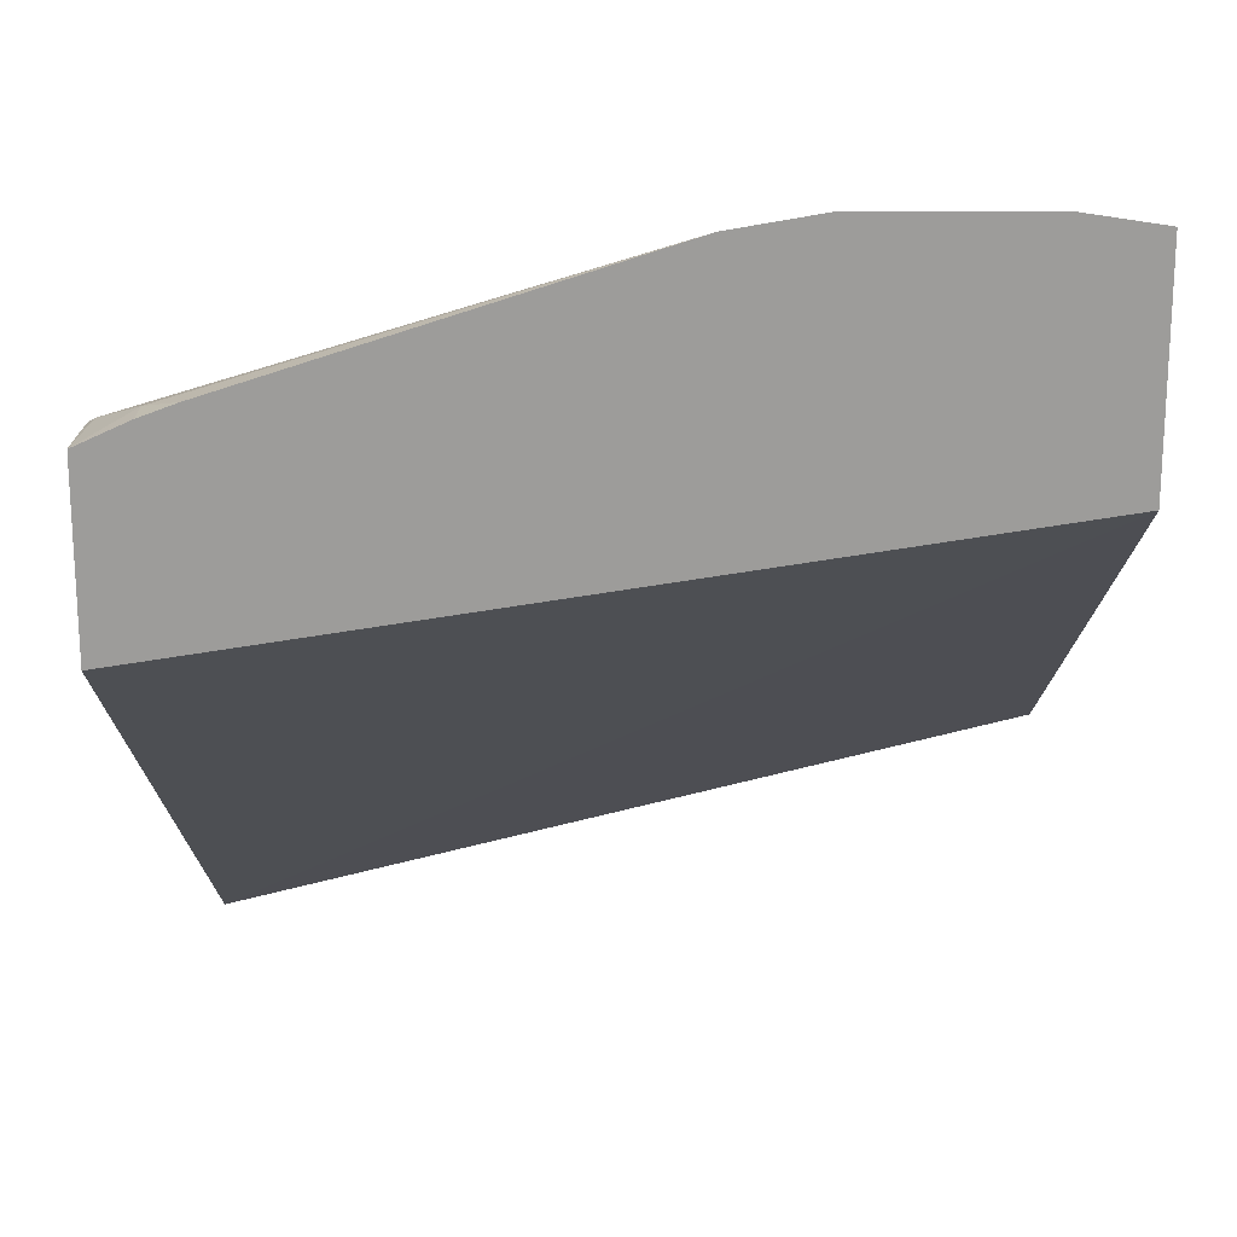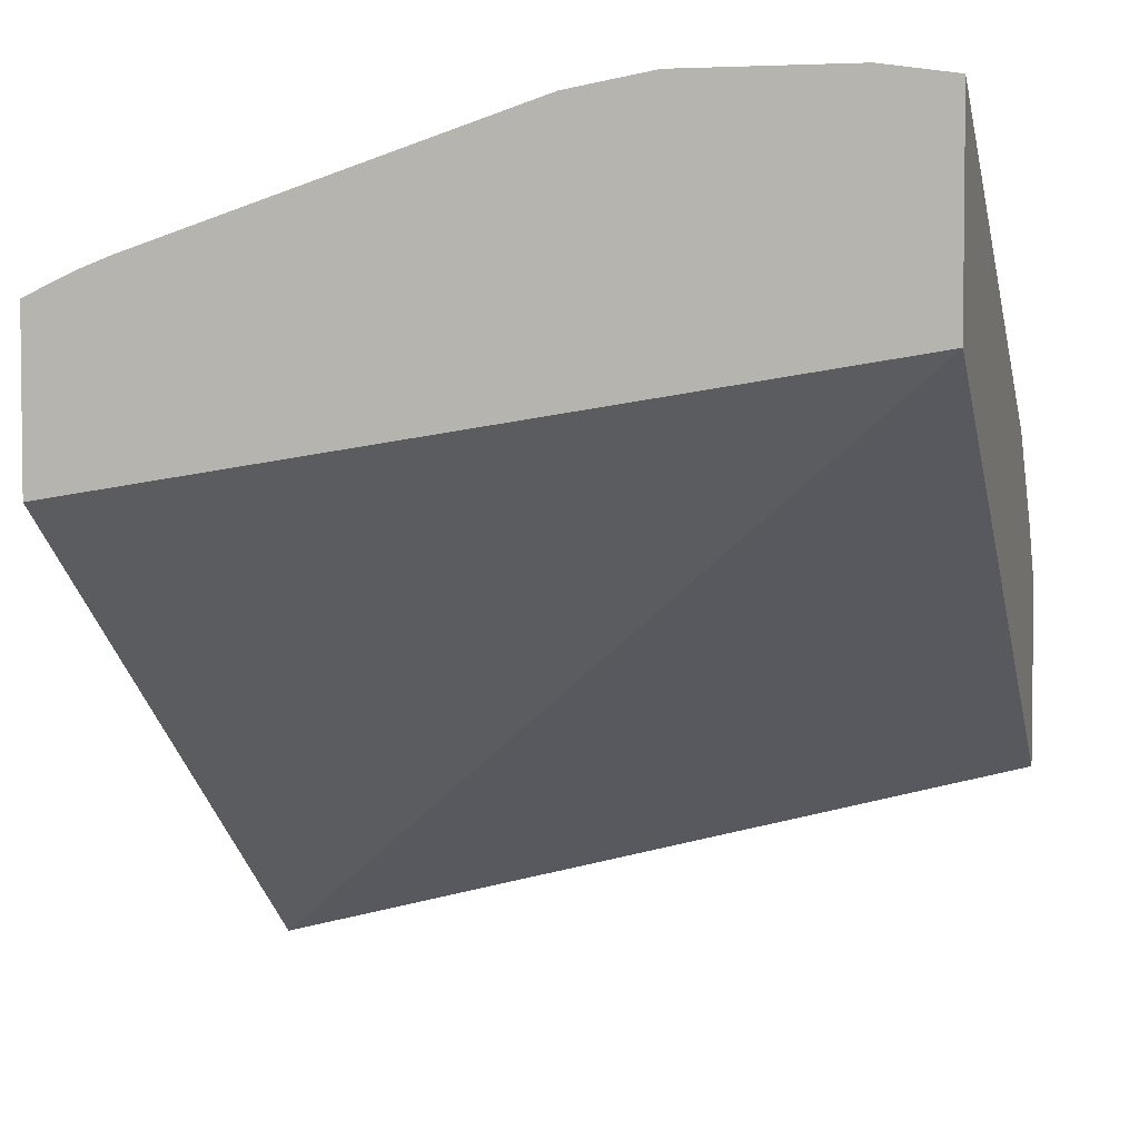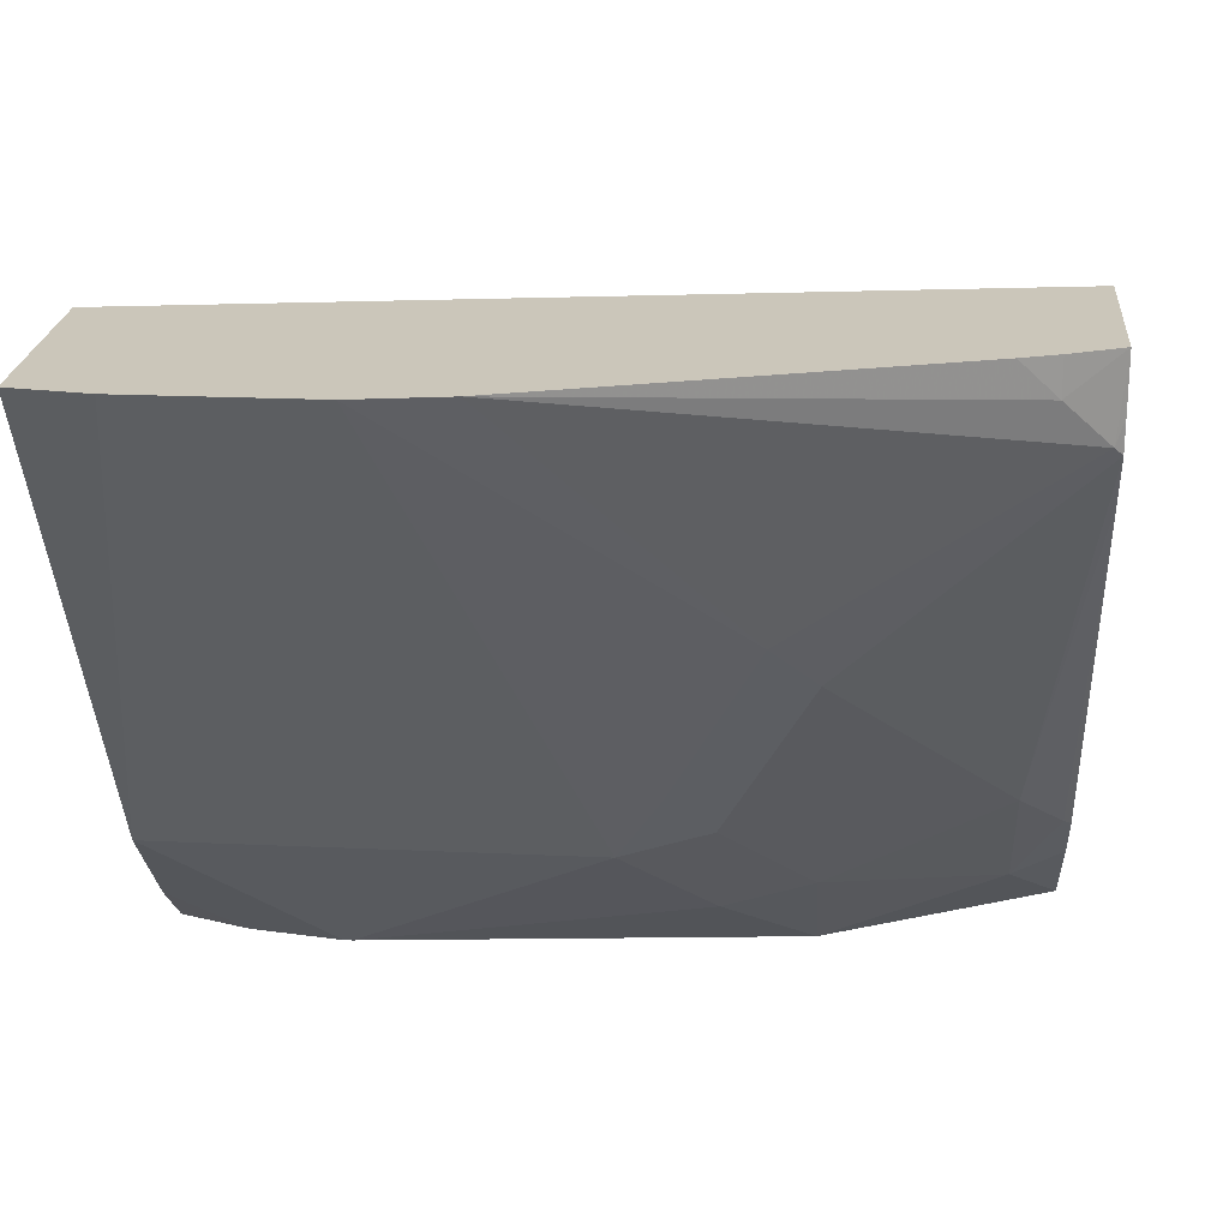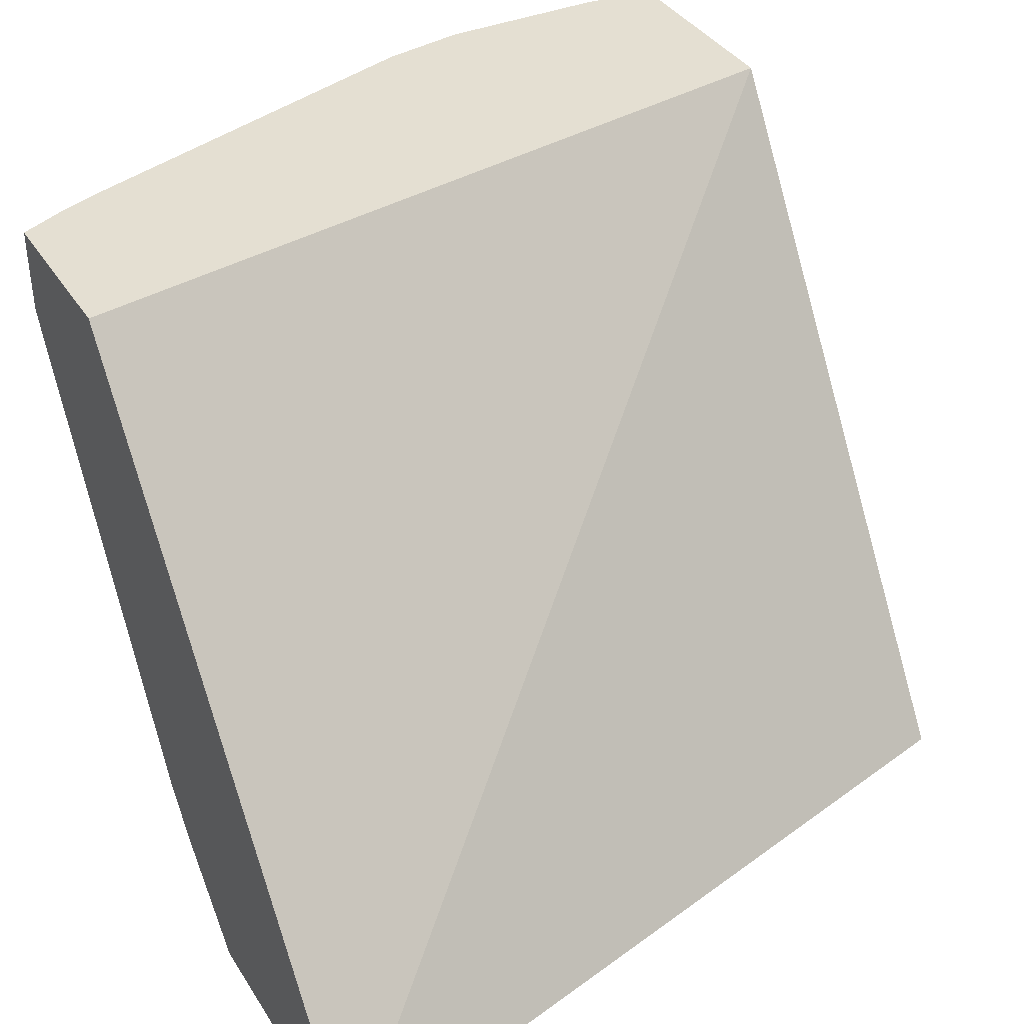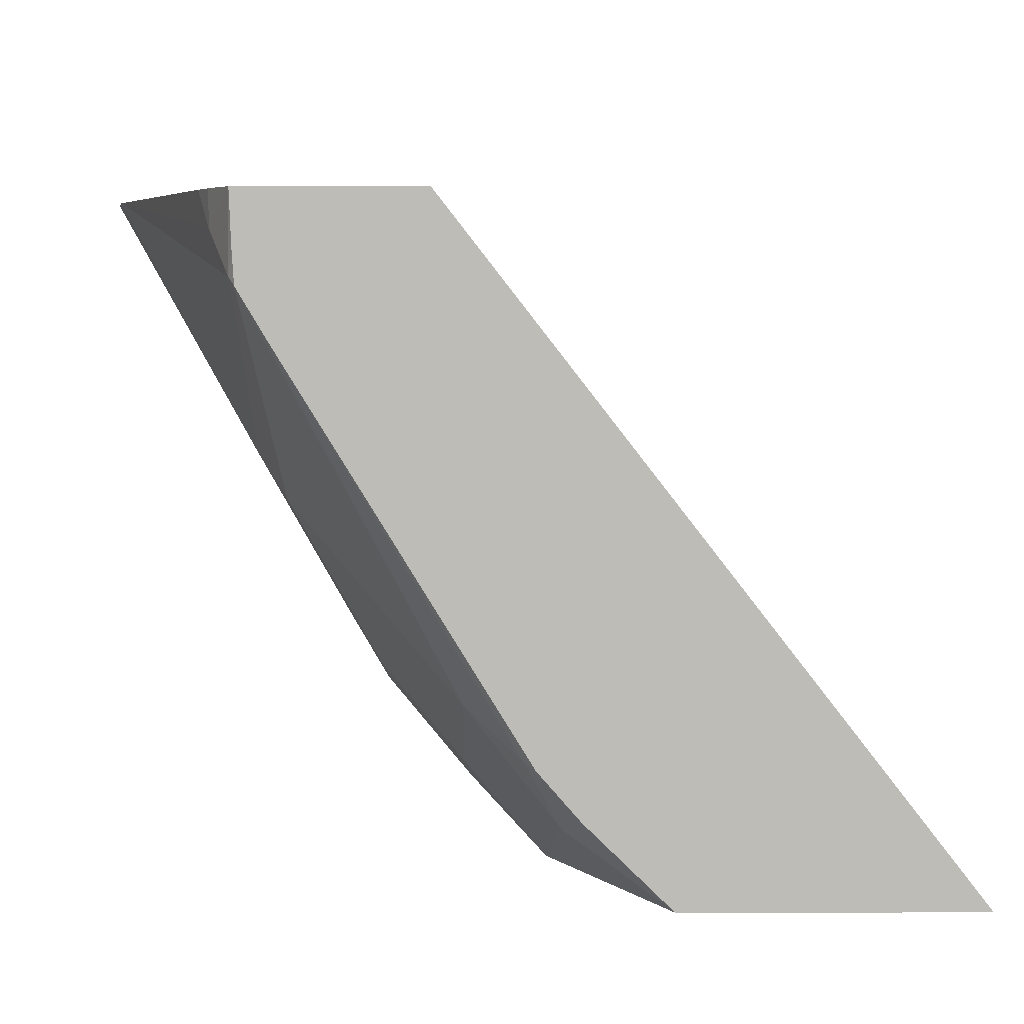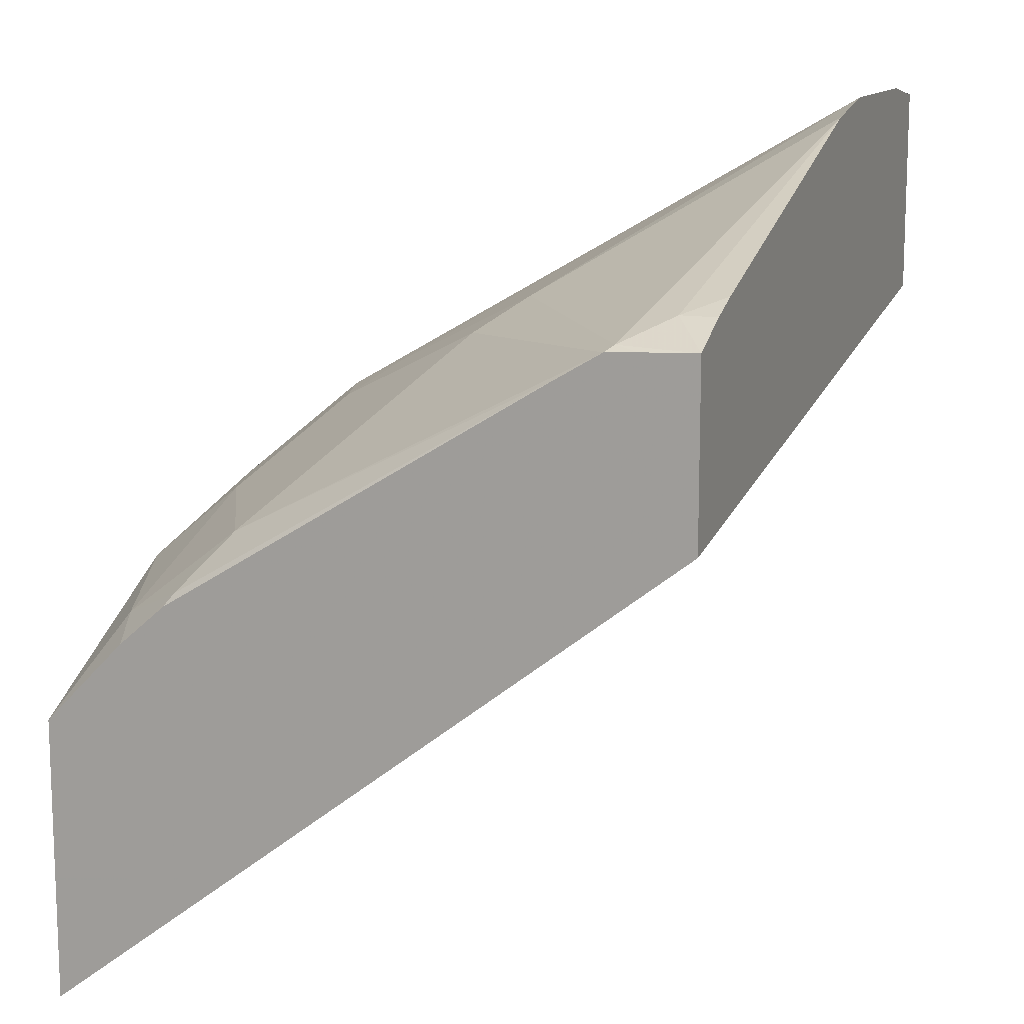
<metadata>
{"format":"obj","ext":"obj","renderer":"f3d","projection":"perspective","resolution":1024,"background":"white","views":[{"elev":19.9,"azim":0.6,"up":"+Y"},{"elev":3.9,"azim":14.7,"up":"+Y"},{"elev":21.2,"azim":-175.3,"up":"+Z"},{"elev":37.1,"azim":-28.5,"up":"+Z"},{"elev":5.3,"azim":-90.3,"up":"+Z"},{"elev":12.9,"azim":-69.3,"up":"+Y"}]}
</metadata>
<code>
v -0.1794 0.4829 -0.5055
v 0.06643 0.4061 -0.5055
v -0.2724 0.3174 -0.5055
v 0.06643 0.5816 -0.2364
v 0.06643 0.6711 -0.2364
v 0.06643 0.5112 -0.4827
v 0.06643 0.5604 -0.4222
v 0.06643 0.5503 -0.4426
v 0.03588 0.6756 -0.2364
v -0.03591 0.6756 -0.2364
v -0.1076 0.5503 -0.4426
v -0.1256 0.5652 -0.4127
v -0.1435 0.5517 -0.4306
v -0.1794 0.5876 -0.3589
v -0.2512 0.5159 -0.4306
v -0.1794 0.5159 -0.4665
v -0.1435 0.5143 -0.4785
v -0.00307 0.5009 -0.5055
v -1.753e-05 0.5009 -0.5055
v 0.0377 0.4945 -0.5055
v 0.06643 0.4843 -0.5055
v -0.2512 0.4785 -0.4785
v -0.2691 0.4934 -0.4486
v -0.2724 0.587 -0.292
v -0.2724 0.4885 -0.4519
v -0.2724 0.4714 -0.4714
v -0.2724 0.4364 -0.5055
v -0.2724 0.6003 -0.2364
v -0.2724 0.5986 -0.2724
v -0.2691 0.6011 -0.2691
v -0.2724 0.5994 -0.2593
v -0.2512 0.6101 -0.2512
v -0.07177 0.6693 -0.2364
v -0.2364 0.6156 -0.2364
v -0.2512 0.6101 -0.2364
v -0.1615 0.6011 -0.3409
v -0.2724 0.5269 -0.2364
f 32 34 33
f 32 33 30
f 32 30 28
f 31 29 28
f 31 28 30
f 31 30 29
f 29 24 28
f 29 14 15
f 29 15 24
f 24 27 28
f 25 27 24
f 35 34 32
f 26 22 27
f 29 30 14
f 35 28 34
f 9 10 5
f 34 28 33
f 23 22 26
f 22 1 27
f 27 1 3
f 27 3 28
f 37 28 3
f 37 3 4
f 37 4 28
f 4 5 28
f 30 33 36
f 14 30 36
f 14 36 12
f 10 12 36
f 10 36 33
f 10 33 5
f 33 28 5
f 35 32 28
f 23 26 25
f 26 27 25
f 23 24 15
f 13 16 15
f 13 15 14
f 13 14 12
f 13 12 11
f 11 12 10
f 11 10 8
f 13 11 16
f 8 10 9
f 7 5 6
f 6 5 2
f 2 5 4
f 2 4 3
f 2 3 1
f 23 25 24
f 8 9 5
f 17 16 11
f 8 5 7
f 17 18 1
f 23 15 22
f 17 1 16
f 16 22 15
f 16 1 22
f 18 2 1
f 21 6 2
f 21 2 18
f 8 7 6
f 20 6 21
f 20 8 6
f 19 8 20
f 17 11 18
f 19 20 18
f 19 18 8
f 20 21 18
f 11 8 18

</code>
